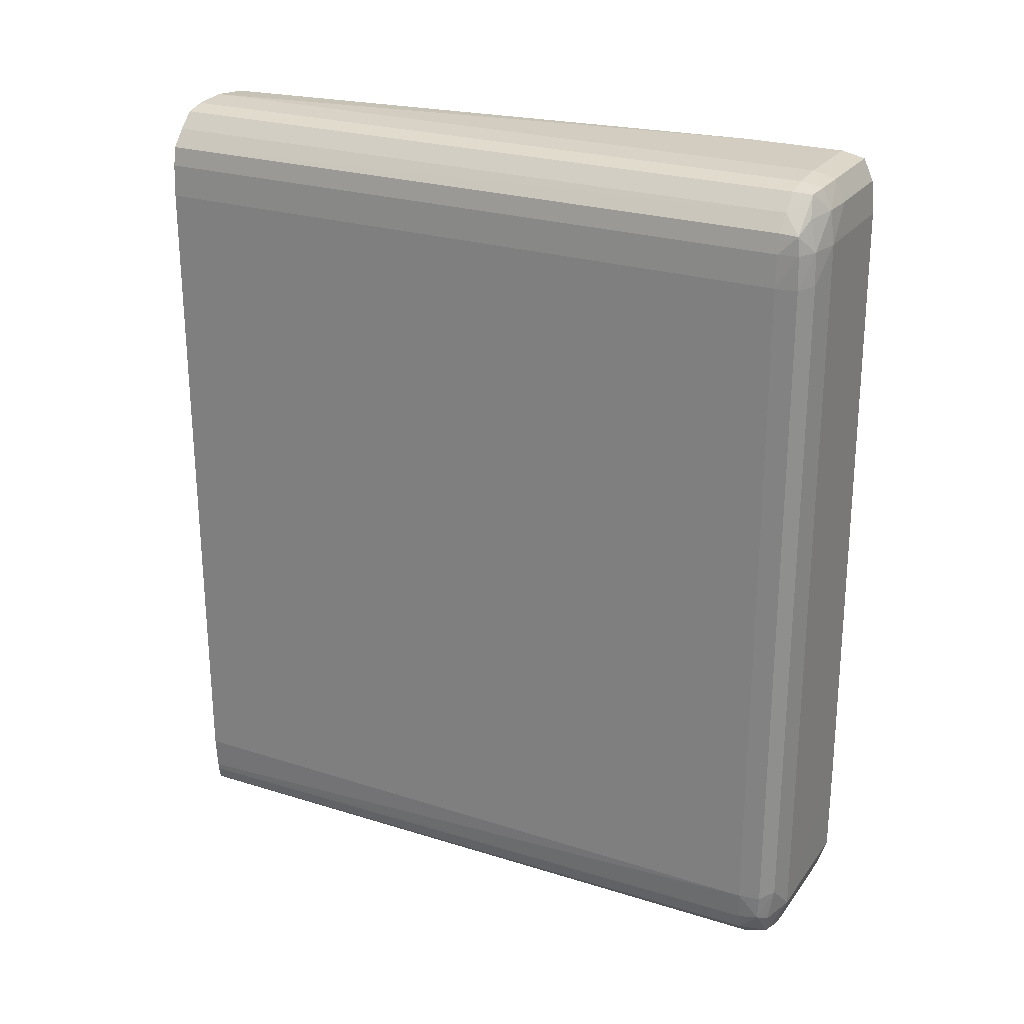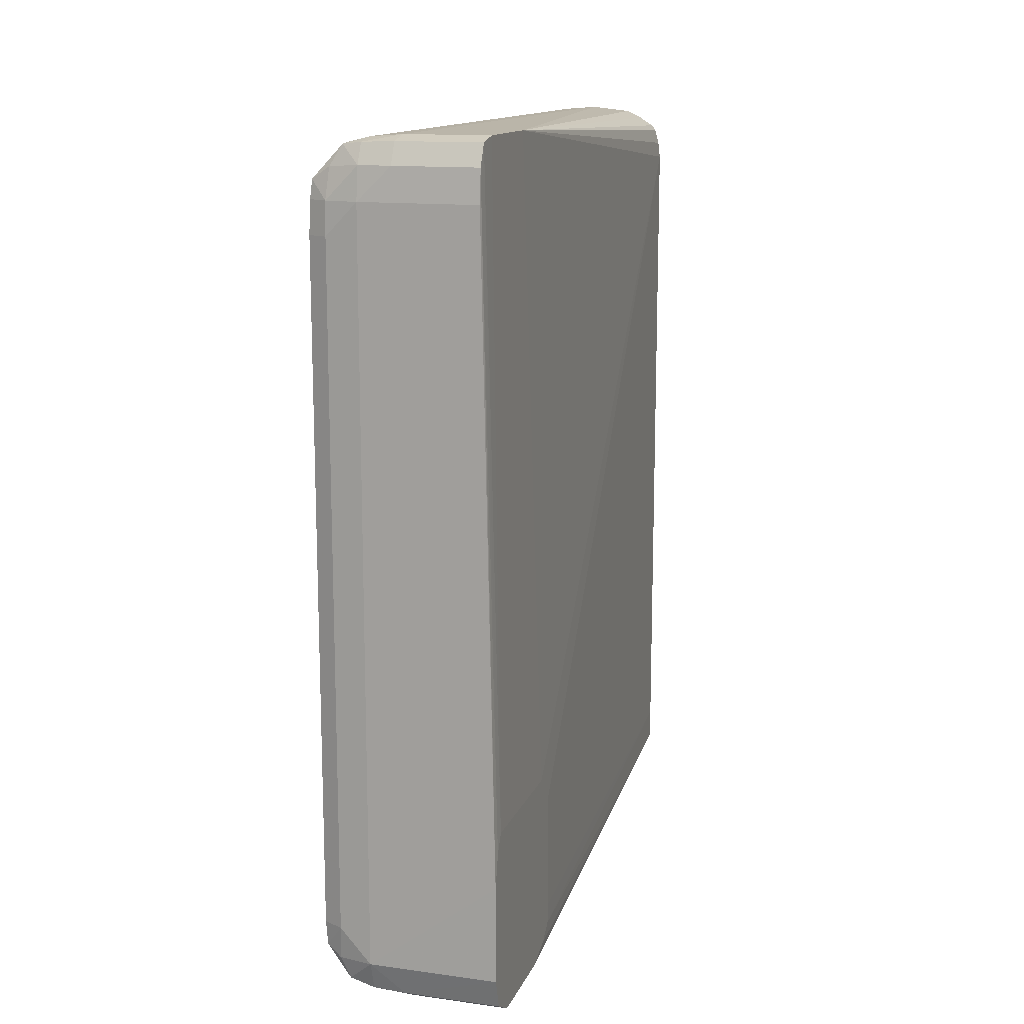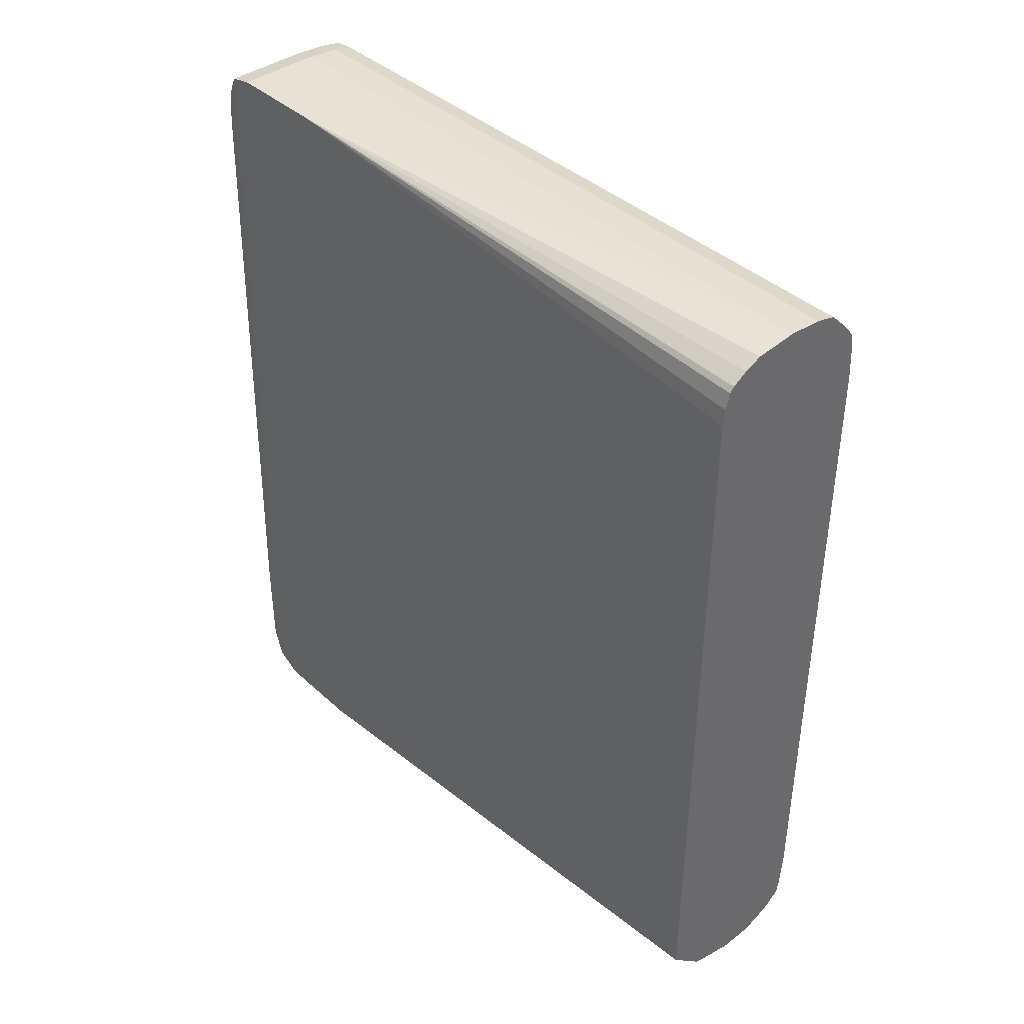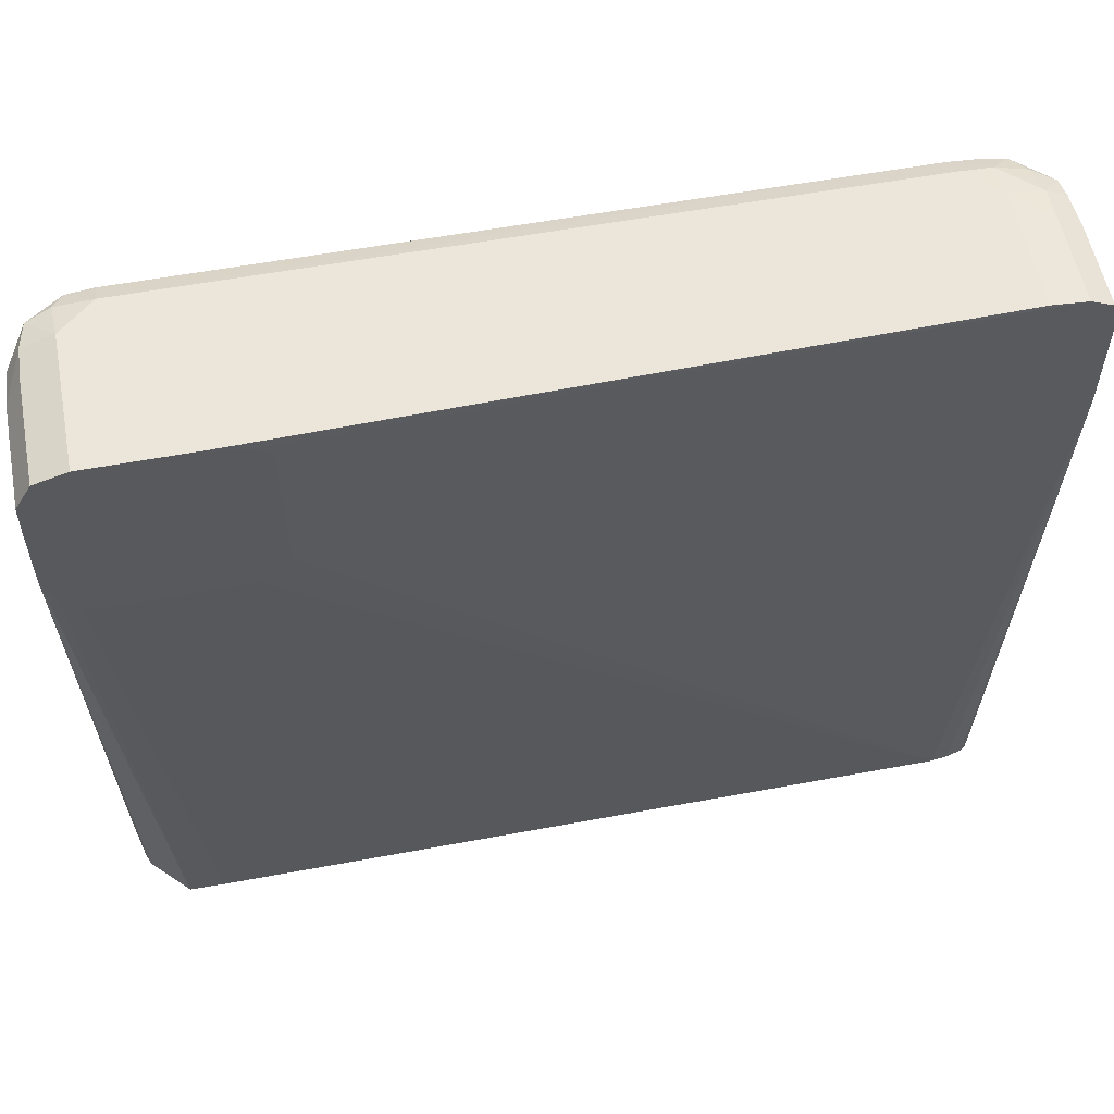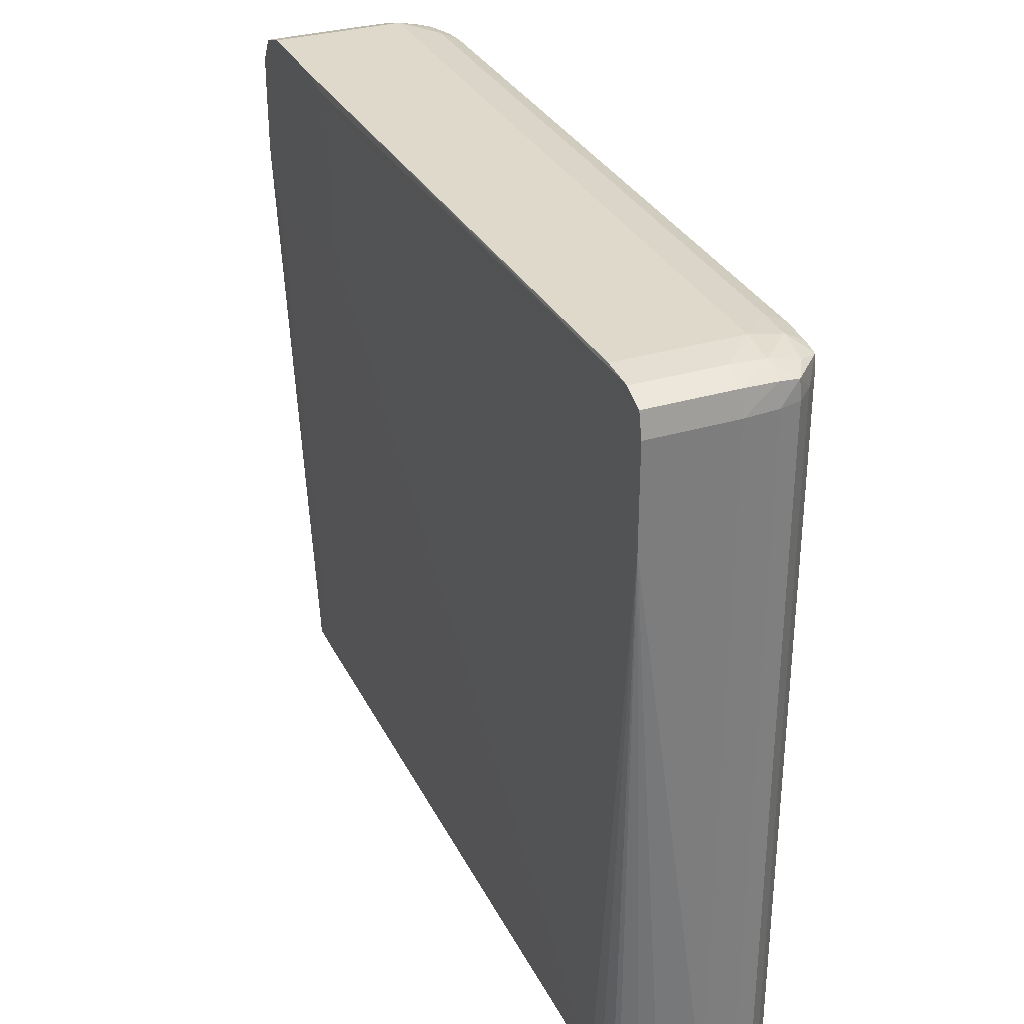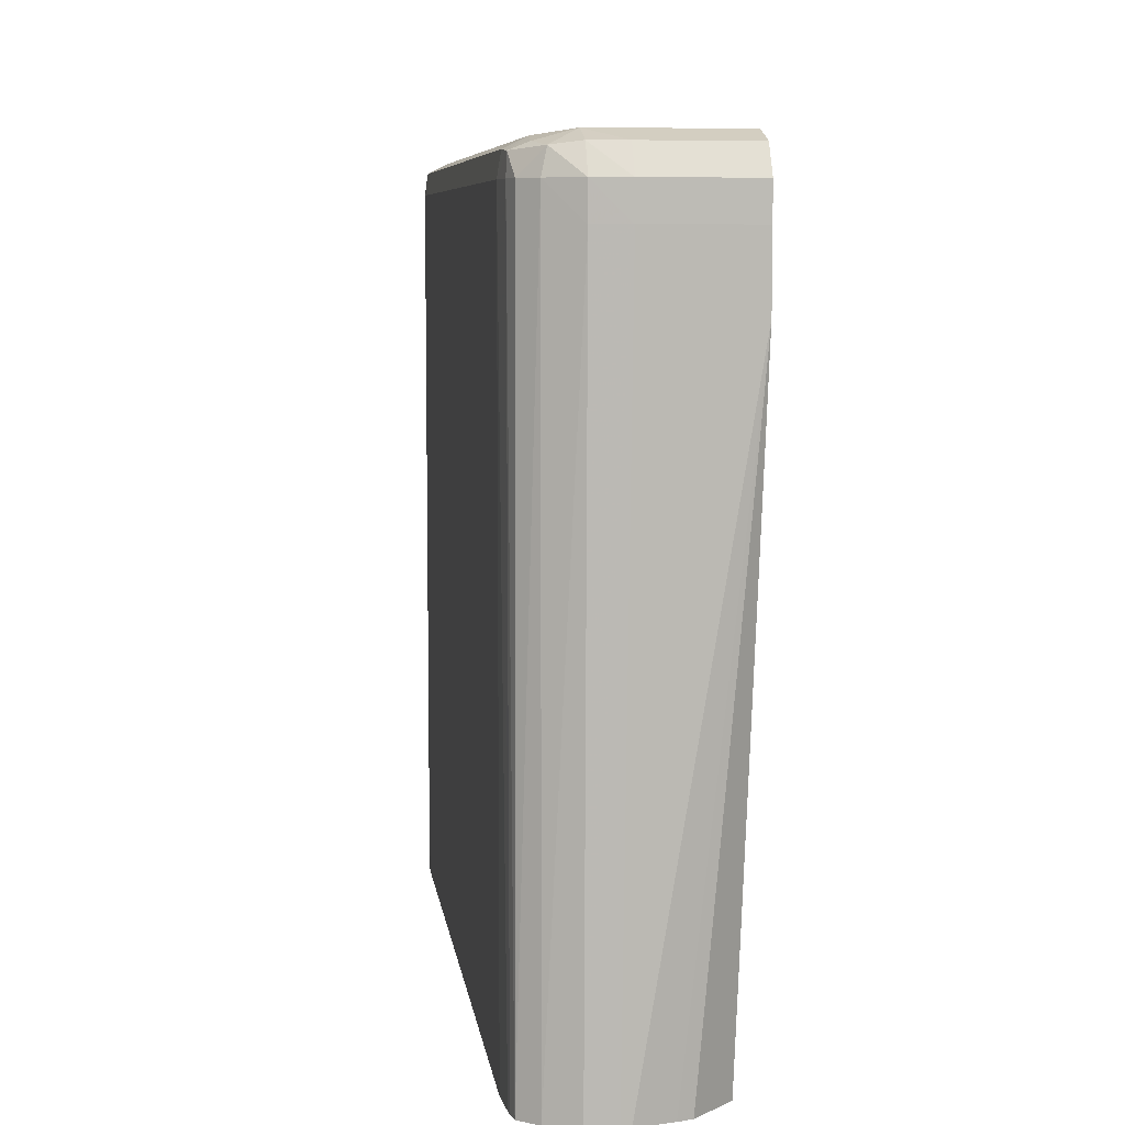
<metadata>
{"format":"obj","ext":"obj","renderer":"f3d","projection":"perspective","resolution":1024,"background":"white","views":[{"elev":24.8,"azim":117.6,"up":"+Z"},{"elev":13.7,"azim":-163.1,"up":"+Z"},{"elev":40.3,"azim":-42.0,"up":"+Z"},{"elev":56.5,"azim":-101.0,"up":"+Y"},{"elev":31.8,"azim":-23.1,"up":"+Y"},{"elev":7.4,"azim":172.6,"up":"+Y"}]}
</metadata>
<code>
v -0.04561 -0.08435 -0.0509
v -0.04747 -0.08435 -0.0509
v -0.04747 -0.0865 -0.0509
v -0.04776 -0.08705 -0.06538
v -0.04776 -0.08394 -0.0654
v -0.04776 -0.08373 -0.0658
v -0.04747 -0.08385 -0.05101
v -0.04561 -0.08385 -0.05101
v -0.04561 -0.08363 -0.05148
v -0.0449 -0.08367 -0.05148
v -0.0449 -0.08357 -0.0522
v -0.04418 -0.08369 -0.0522
v -0.04422 -0.08385 -0.05153
v -0.0438 -0.08396 -0.05179
v -0.04448 -0.08394 -0.05108
v -0.0449 -0.08388 -0.05104
v -0.0449 -0.08435 -0.05096
v -0.04445 -0.08435 -0.05107
v -0.0449 -0.09941 -0.05096
v -0.04564 -0.09941 -0.0509
v -0.04746 -0.09941 -0.0522
v -0.04723 -0.09941 -0.05137
v -0.04732 -0.09941 -0.05148
v -0.04741 -0.09941 -0.05183
v -0.04692 -0.09941 -0.05117
v -0.04655 -0.09941 -0.051
v -0.04776 -0.08761 -0.066
v -0.04747 -0.09941 -0.06795
v -0.04776 -0.08764 -0.06866
v -0.04776 -0.08357 -0.06652
v -0.04747 -0.08363 -0.05148
v -0.04747 -0.08357 -0.0522
v -0.0449 -0.08357 -0.06866
v -0.04776 -0.08357 -0.06866
v -0.04776 -0.08378 -0.06934
v -0.04561 -0.08378 -0.06934
v -0.04704 -0.08435 -0.06967
v -0.04561 -0.08435 -0.06967
v -0.04561 -0.08507 -0.06969
v -0.0449 -0.08435 -0.06962
v -0.0449 -0.08378 -0.06931
v -0.04432 -0.08385 -0.0692
v -0.04421 -0.08435 -0.06929
v -0.04385 -0.08435 -0.06895
v -0.04377 -0.08392 -0.06849
v -0.04412 -0.08378 -0.0687
v -0.04418 -0.08367 -0.06795
v -0.04418 -0.08367 -0.05291
v -0.04374 -0.08388 -0.05291
v -0.04374 -0.08388 -0.06063
v -0.04367 -0.08435 -0.05291
v -0.04367 -0.08435 -0.06063
v -0.04367 -0.09941 -0.05291
v -0.04371 -0.08435 -0.0522
v -0.04377 -0.08391 -0.0522
v -0.04379 -0.08435 -0.05177
v -0.04371 -0.09941 -0.0522
v -0.04379 -0.09941 -0.05177
v -0.04409 -0.08435 -0.05142
v -0.0441 -0.09941 -0.0514
v -0.04445 -0.09941 -0.05107
v -0.04561 -0.09941 -0.06972
v -0.04419 -0.09941 -0.06942
v -0.04367 -0.09941 -0.06795
v -0.04367 -0.08435 -0.06795
v -0.04374 -0.08388 -0.06795
v -0.04374 -0.08435 -0.06859
v -0.04379 -0.09941 -0.0691
v -0.04374 -0.09941 -0.06885
v -0.04372 -0.09941 -0.0687
v -0.0449 -0.08507 -0.06963
v -0.04483 -0.09941 -0.06969
v -0.04542 -0.09941 -0.06972
v -0.04704 -0.08507 -0.06969
v -0.04776 -0.08507 -0.06969
v -0.04776 -0.08436 -0.06967
v -0.04776 -0.0865 -0.06969
v -0.04638 -0.09941 -0.06953
v -0.04667 -0.09941 -0.06943
v -0.04746 -0.09941 -0.06866
v -0.04776 -0.08722 -0.06944
v -0.04776 -0.08761 -0.06911
f 2 3 1
f 2 4 3
f 5 4 2
f 5 6 4
f 5 7 6
f 5 2 7
f 2 1 7
f 8 7 1
f 8 9 7
f 10 9 8
f 10 11 9
f 10 12 11
f 13 12 10
f 13 14 12
f 13 15 14
f 13 10 15
f 10 16 15
f 10 8 16
f 16 8 1
f 17 16 1
f 17 15 16
f 17 18 15
f 17 19 18
f 17 1 19
f 20 19 1
f 20 21 19
f 22 21 20
f 23 21 22
f 24 21 23
f 24 3 21
f 24 23 3
f 23 22 3
f 25 3 22
f 25 26 3
f 25 22 26
f 26 22 20
f 26 20 3
f 3 20 1
f 4 21 3
f 27 21 4
f 27 28 21
f 27 29 28
f 27 4 29
f 4 30 29
f 6 30 4
f 6 31 30
f 6 7 31
f 31 7 9
f 31 9 32
f 31 32 30
f 32 11 30
f 32 9 11
f 30 11 33
f 34 30 33
f 34 35 30
f 36 35 34
f 36 37 35
f 38 37 36
f 38 39 37
f 38 40 39
f 38 41 40
f 38 36 41
f 36 33 41
f 36 34 33
f 42 41 33
f 42 40 41
f 42 43 40
f 42 44 43
f 42 45 44
f 46 45 42
f 46 47 45
f 46 33 47
f 46 42 33
f 47 33 11
f 47 11 48
f 49 47 48
f 49 50 47
f 51 50 49
f 51 52 50
f 51 53 52
f 51 54 53
f 55 54 51
f 55 14 54
f 55 12 14
f 55 49 12
f 55 51 49
f 49 48 12
f 12 48 11
f 56 54 14
f 56 57 54
f 56 58 57
f 56 59 58
f 56 14 59
f 59 14 15
f 59 15 18
f 59 18 60
f 59 60 58
f 60 19 58
f 61 19 60
f 18 19 61
f 18 61 60
f 58 19 53
f 57 58 53
f 57 53 54
f 19 21 53
f 53 21 62
f 63 53 62
f 64 53 63
f 52 53 64
f 65 52 64
f 66 52 65
f 66 50 52
f 66 47 50
f 66 45 47
f 66 65 45
f 67 45 65
f 67 44 45
f 67 68 44
f 67 69 68
f 70 69 67
f 70 64 69
f 70 65 64
f 70 67 65
f 69 64 63
f 68 69 63
f 68 63 43
f 68 43 44
f 71 43 63
f 71 40 43
f 71 39 40
f 71 72 39
f 71 63 72
f 72 63 62
f 73 72 62
f 73 39 72
f 73 62 39
f 39 62 74
f 37 39 74
f 75 37 74
f 75 76 37
f 75 77 76
f 75 62 77
f 75 74 62
f 78 77 62
f 78 79 77
f 78 62 79
f 79 62 80
f 77 79 80
f 81 77 80
f 81 82 77
f 81 80 82
f 82 80 28
f 82 28 29
f 82 29 77
f 77 29 35
f 76 77 35
f 76 35 37
f 29 30 35
f 28 80 21
f 80 62 21

</code>
